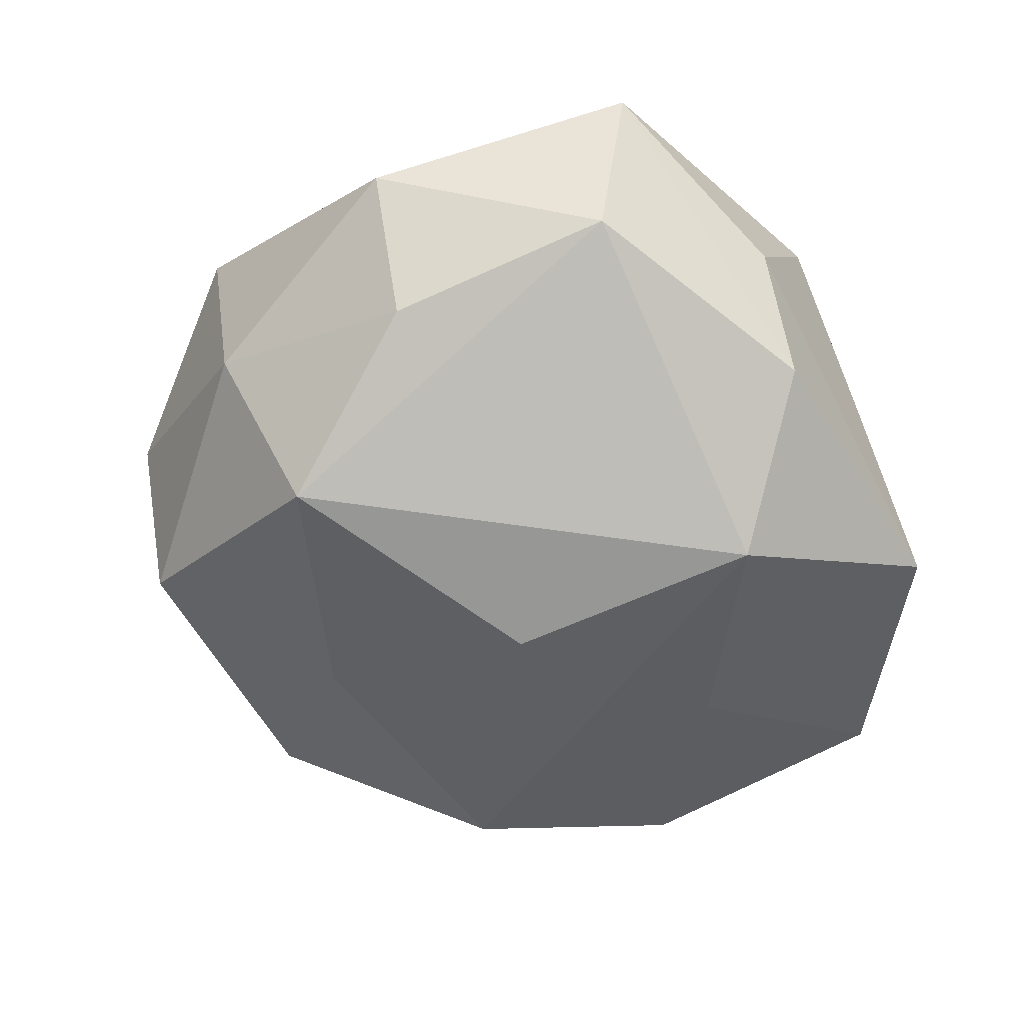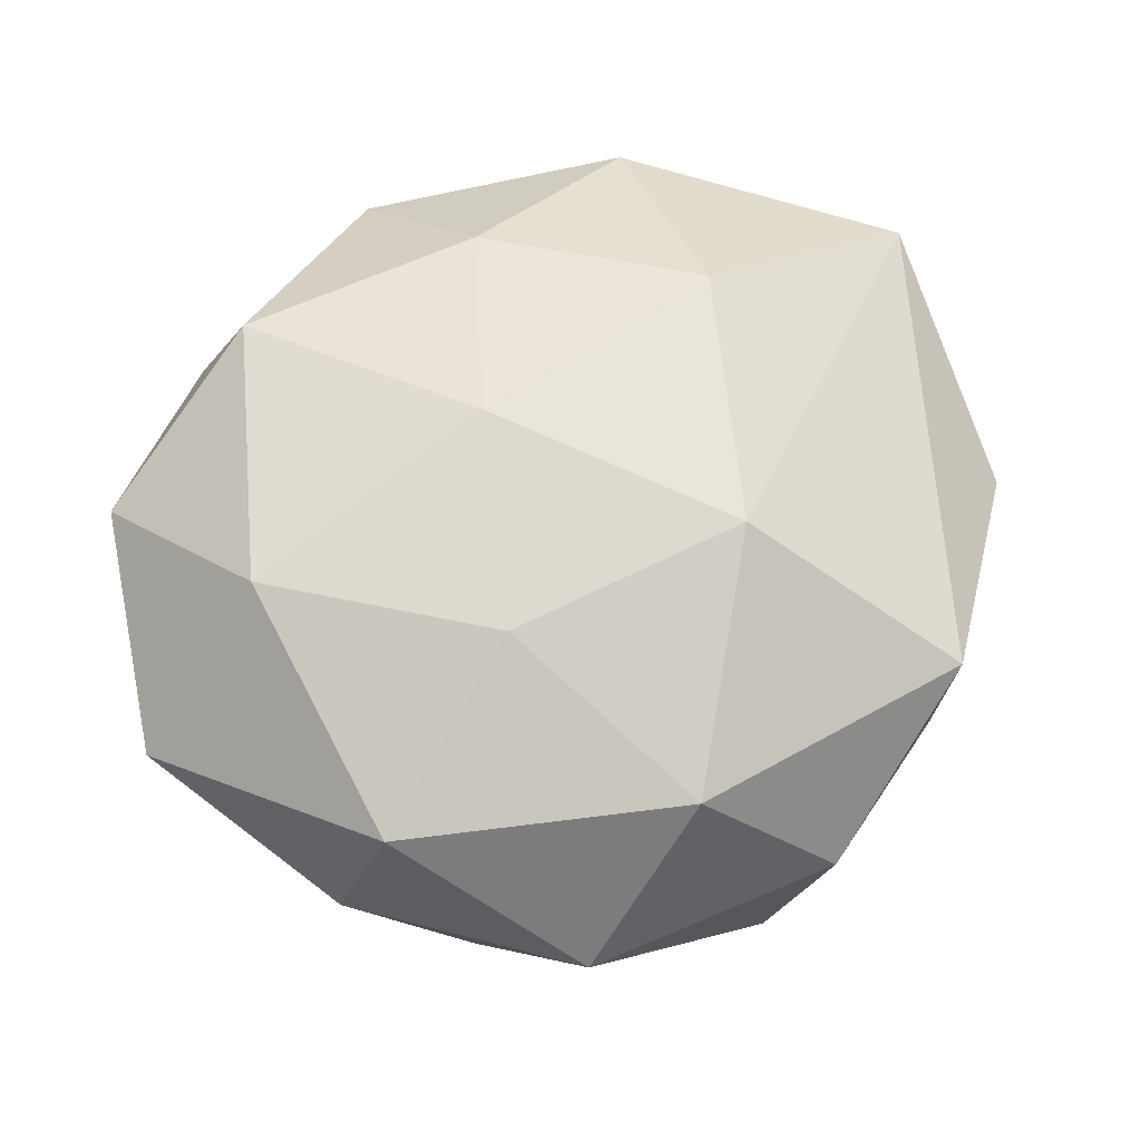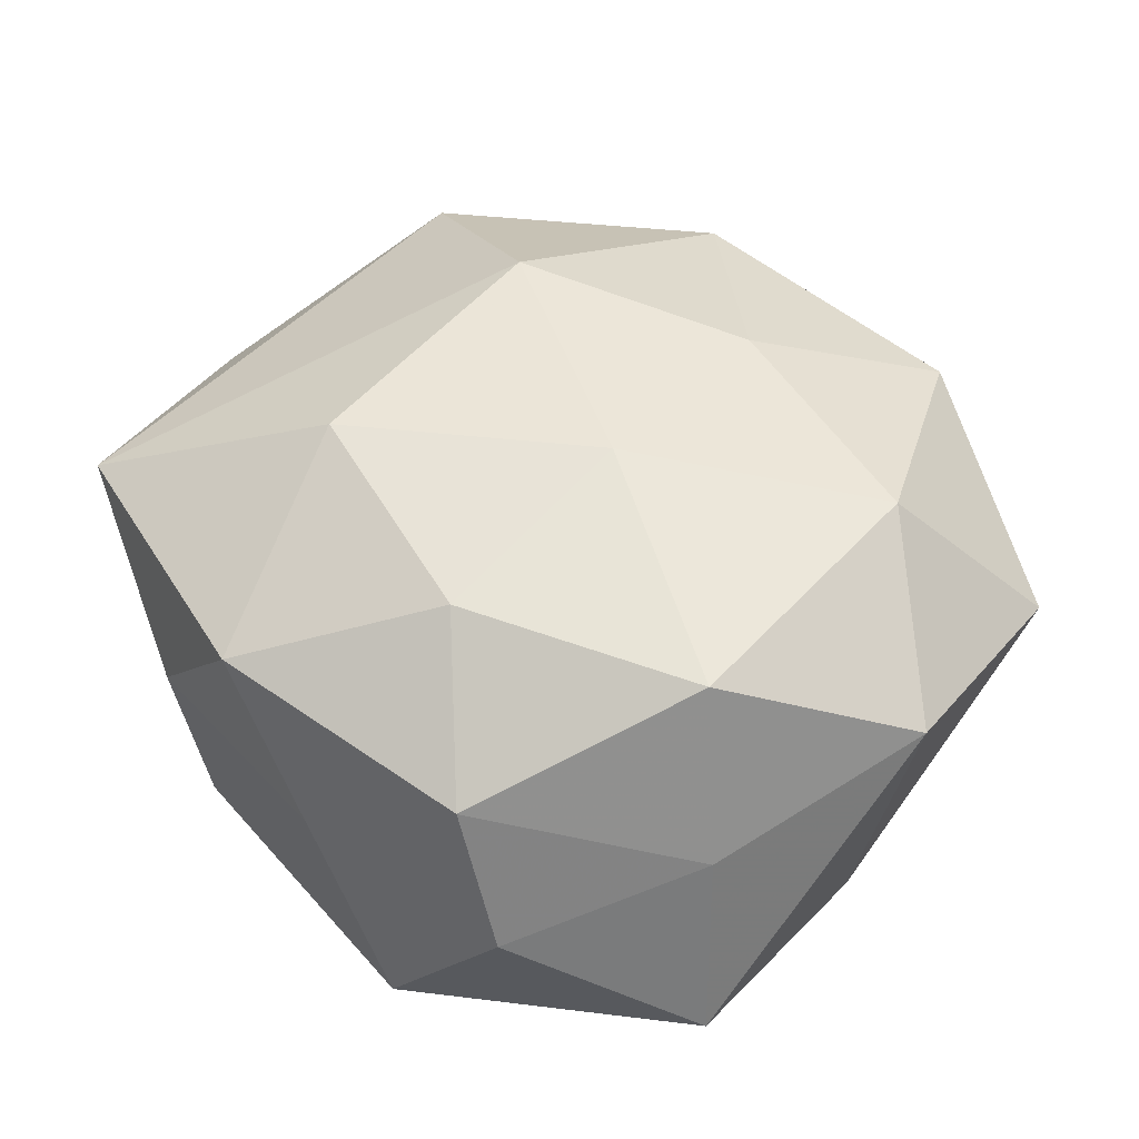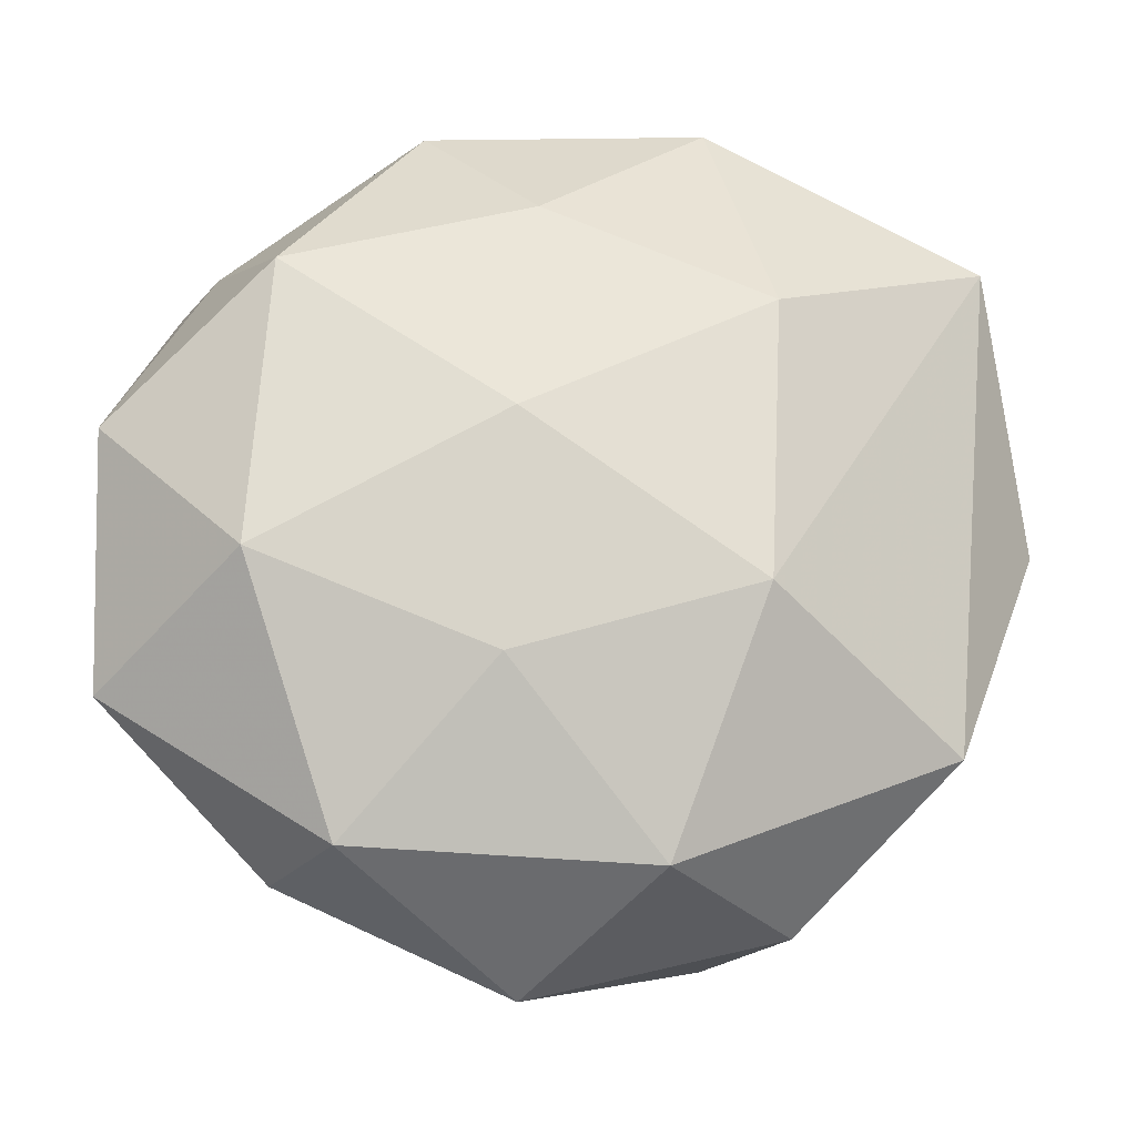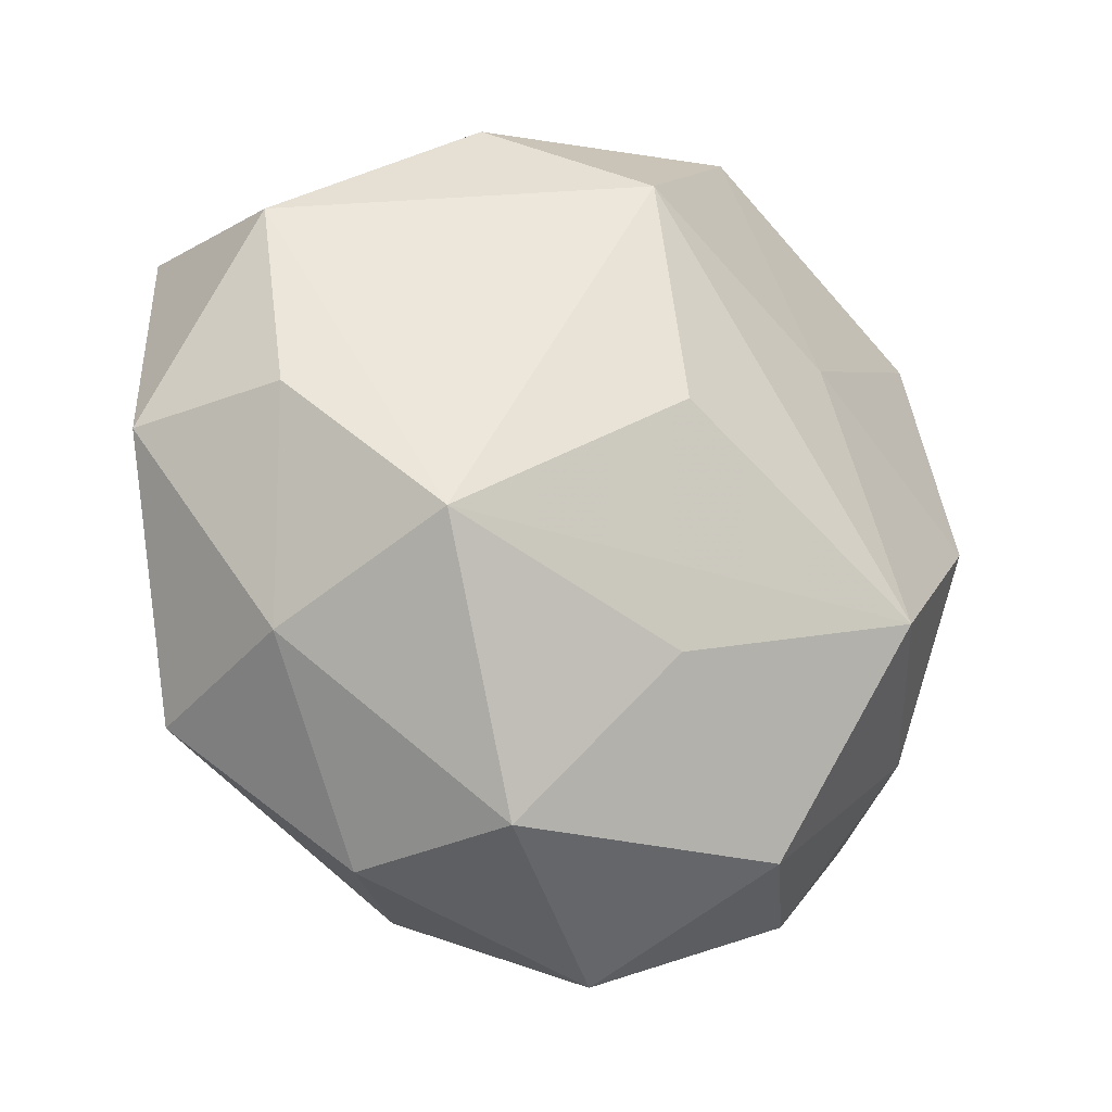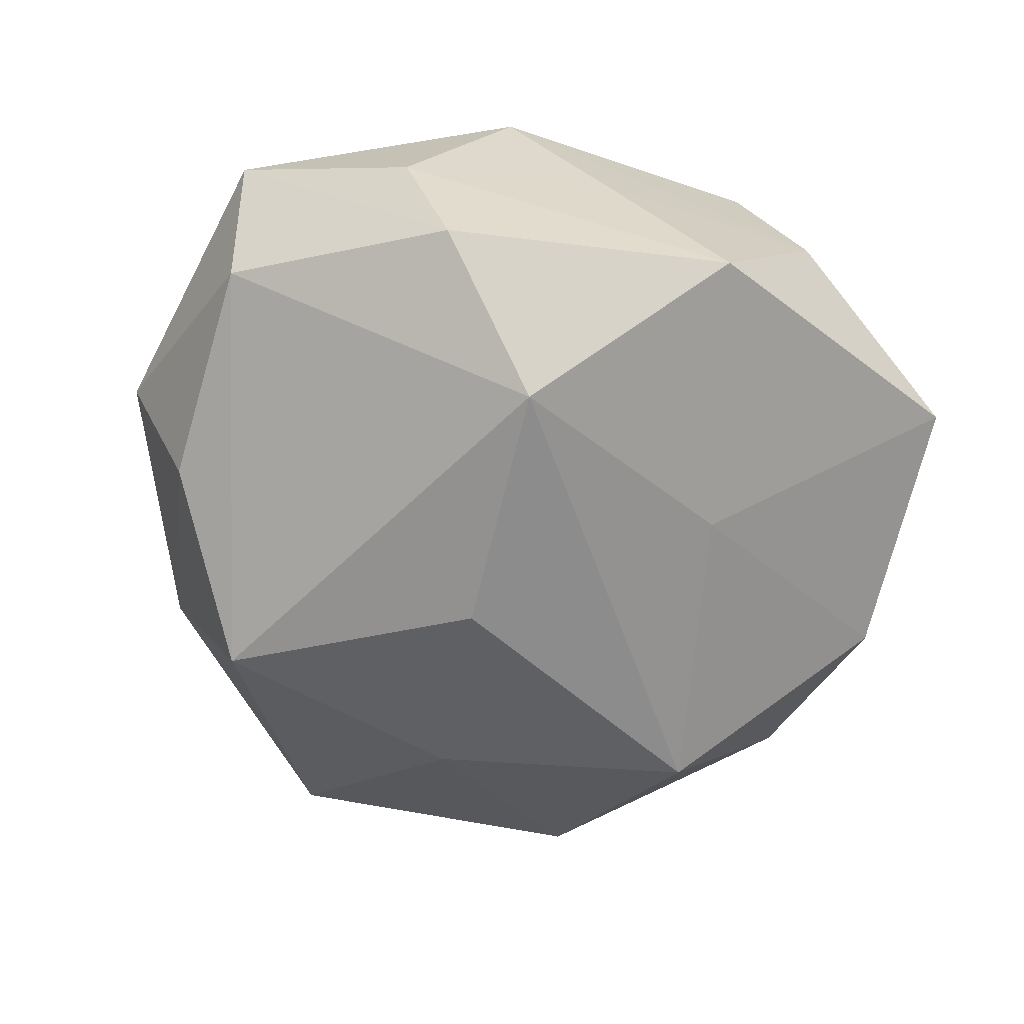
<metadata>
{"format":"obj","ext":"obj","renderer":"f3d","projection":"perspective","resolution":1024,"background":"white","views":[{"elev":-48.8,"azim":110.1,"up":"+Z"},{"elev":62.0,"azim":-8.6,"up":"+Z"},{"elev":51.3,"azim":-143.2,"up":"+Z"},{"elev":-22.7,"azim":-6.9,"up":"+Y"},{"elev":-27.7,"azim":143.8,"up":"+Y"},{"elev":-58.1,"azim":164.3,"up":"+Z"}]}
</metadata>
<code>
v 0.01786 0.01467 0.02527
v -0.02967 -0.01109 0.02295
v -0.02782 0.01712 0.02319
v -0.03709 0.02838 -0.01163
v 0.008528 -0.03649 0.01619
v -0.02013 0.03848 -0.0004218
v -0.02049 -0.0133 -0.02756
v 0.006882 0.001172 -0.02881
v 0.004089 -0.0216 -0.02347
v 0.036 -0.02175 -0.006097
v -0.03742 0.003231 -0.0181
v -0.01408 0.03621 0.01361
v -0.0153 0.01523 -0.02251
v -0.04226 -0.02001 0.007487
v -0.006844 -0.01992 0.02327
v 0.04044 0.02507 0.01333
v 0.03924 0.02174 -0.005792
v -0.0258 -0.03464 -0.001106
v 0.01278 0.03705 0.01605
v 0.01646 -0.01313 0.02562
v -0.003076 -0.04497 0.0002071
v -0.02059 -0.03518 0.01445
v 0.02375 0.03509 0.002192
v 0.04649 -0.0004884 0.003387
v 0.02951 -0.01488 -0.02341
v -0.003992 0.02382 0.02363
v -0.006158 0.002004 0.0266
v 0.03616 -0.02454 0.01256
v 0.02196 -0.03877 0.001737
v -0.01339 -0.03527 -0.01546
v 0.01603 -0.03801 -0.01428
v -0.03329 0.02317 0.006793
v -0.03441 -0.0183 -0.01019
v -0.009014 0.04151 -0.0157
v 0.03974 -0.0002464 -0.01157
v 0.002409 0.03923 0.0009323
v -0.04312 0.003628 0.0138
v 0.01902 0.03574 -0.01223
v 0.007762 0.02631 -0.02539
f 3 26 12
f 4 34 13
f 4 13 11
f 11 13 7
f 11 37 4
f 14 37 11
f 39 13 34
f 8 7 39
f 7 13 39
f 3 37 2
f 2 37 14
f 8 39 25
f 25 7 8
f 25 9 7
f 7 9 30
f 20 28 16
f 27 26 3
f 3 2 27
f 3 12 32
f 4 37 32
f 32 37 3
f 6 34 4
f 4 32 6
f 6 32 12
f 19 16 23
f 19 6 12
f 19 12 26
f 33 11 7
f 14 11 33
f 18 14 33
f 33 30 18
f 7 30 33
f 38 34 23
f 38 39 34
f 23 16 38
f 18 30 21
f 10 28 29
f 10 25 35
f 9 25 31
f 31 30 9
f 31 10 29
f 25 10 31
f 29 21 31
f 31 21 30
f 24 16 28
f 24 10 35
f 28 10 24
f 1 27 20
f 26 27 1
f 20 16 1
f 1 19 26
f 16 19 1
f 23 34 36
f 36 19 23
f 34 6 36
f 6 19 36
f 17 38 16
f 17 24 35
f 16 24 17
f 39 38 17
f 35 25 17
f 17 25 39
f 5 28 20
f 29 28 5
f 5 21 29
f 15 5 20
f 20 27 15
f 15 27 2
f 22 2 14
f 21 5 22
f 22 15 2
f 5 15 22
f 22 14 18
f 18 21 22

</code>
